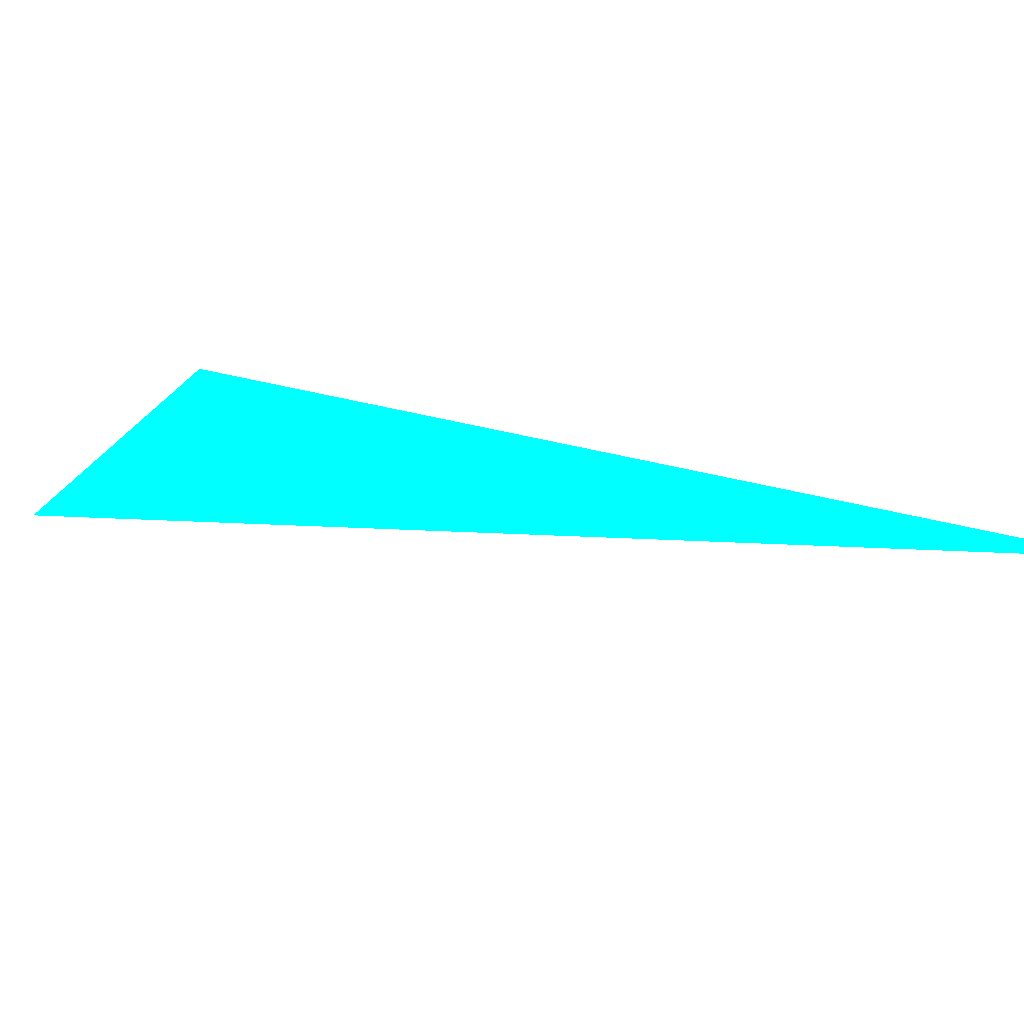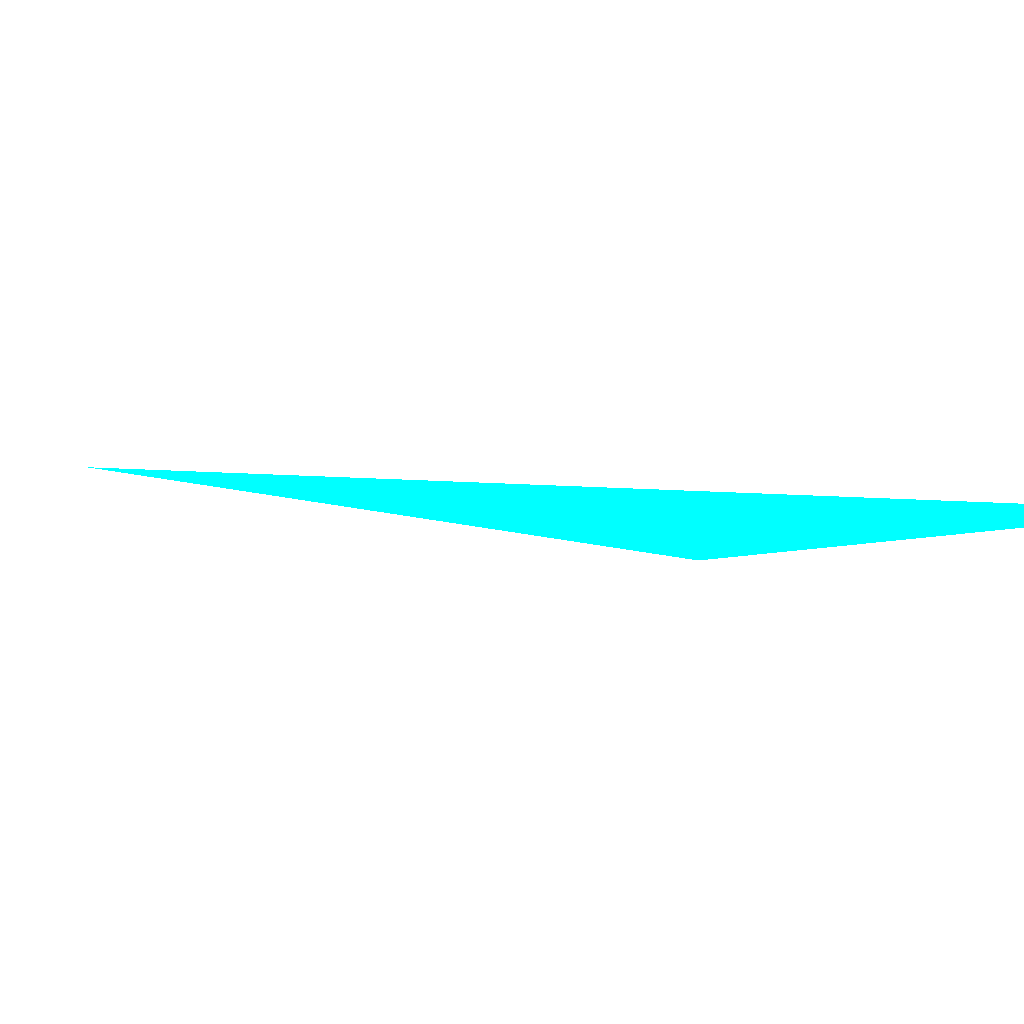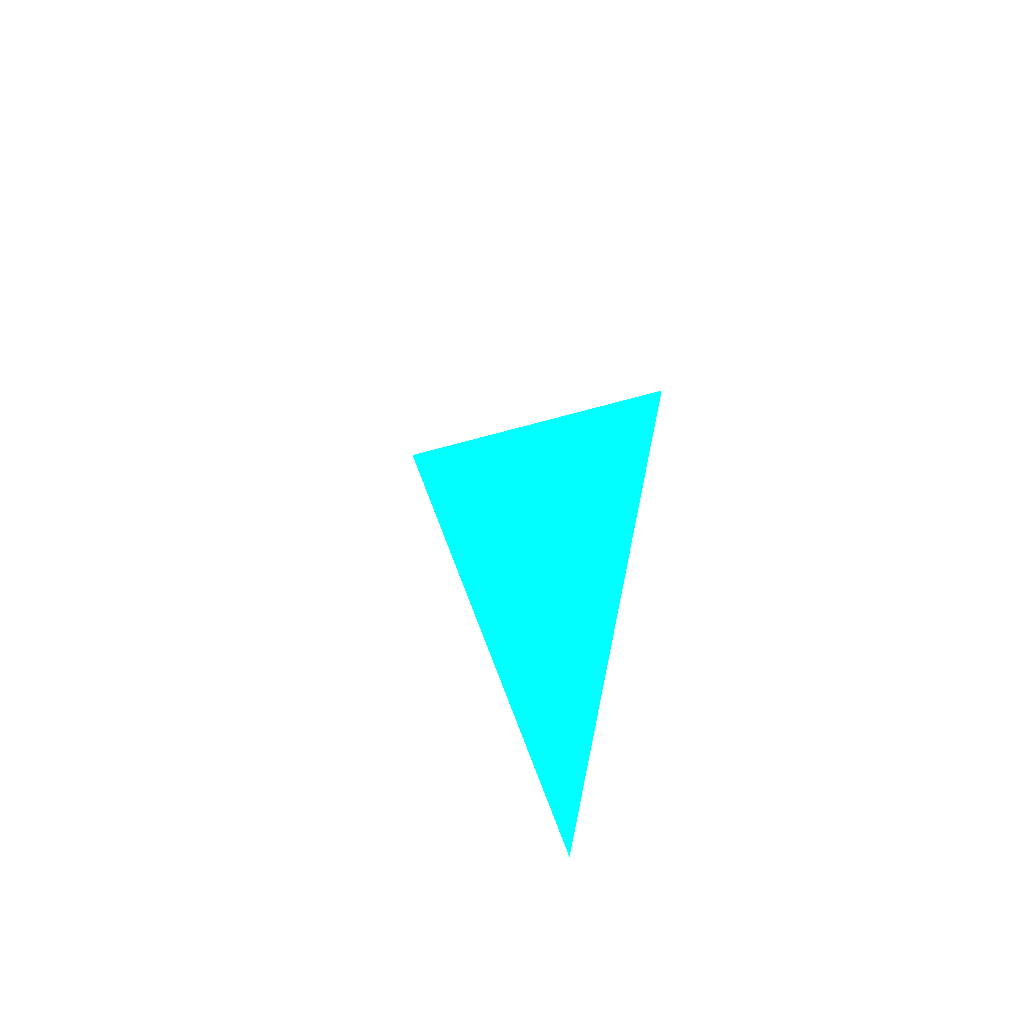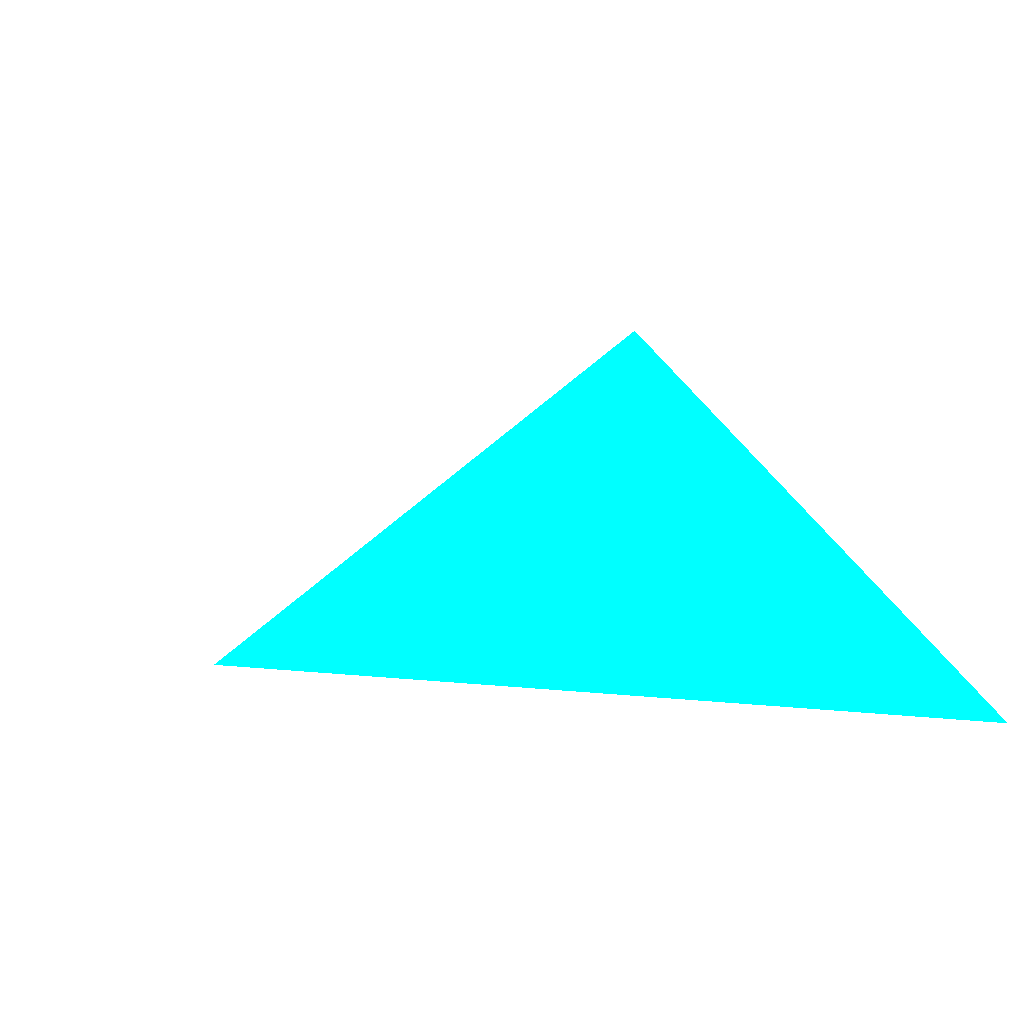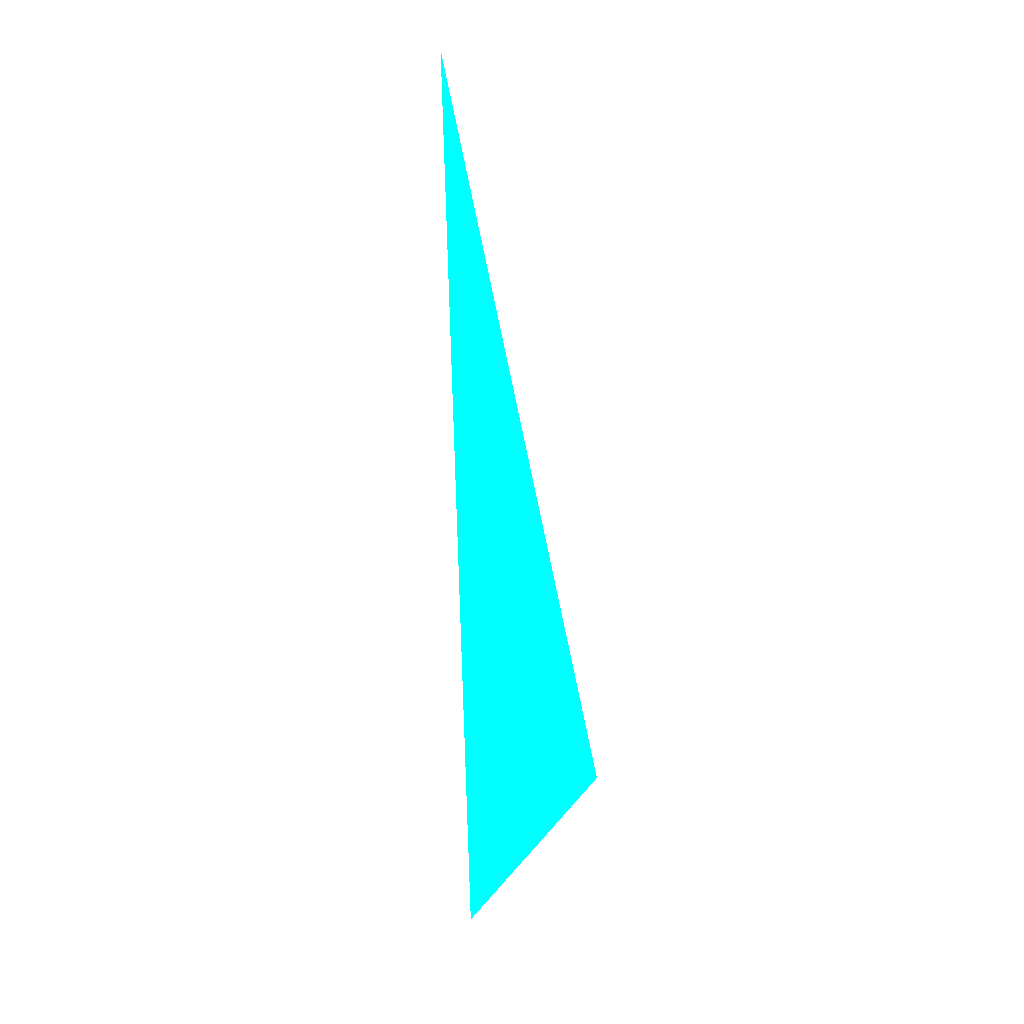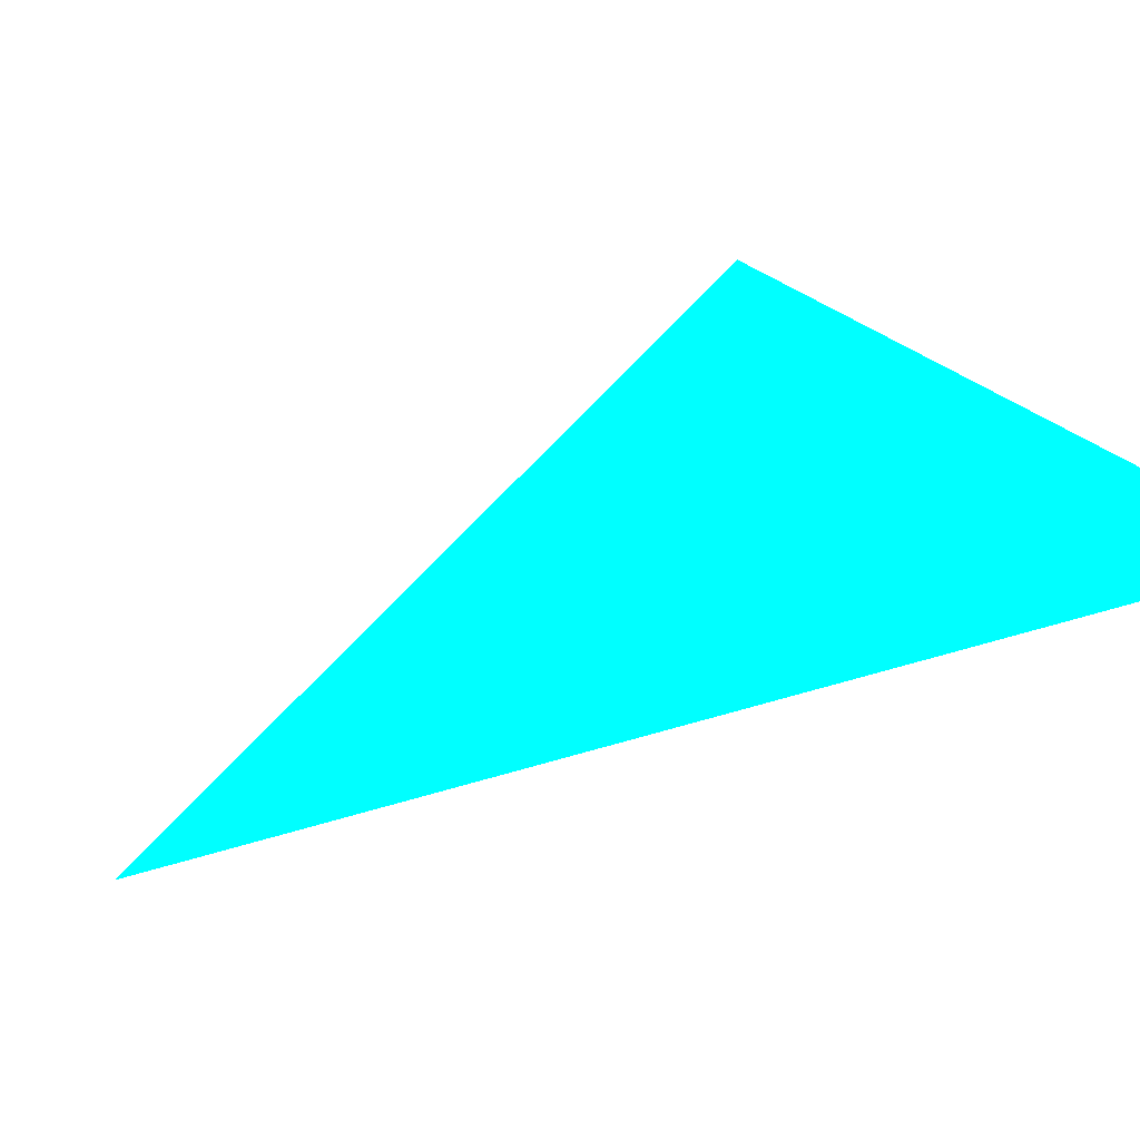
<metadata>
{"format":"obj","ext":"obj","renderer":"f3d","projection":"perspective","resolution":1024,"background":"white","views":[{"elev":-9.7,"azim":37.3,"up":"+Z"},{"elev":5.7,"azim":-73.7,"up":"+Z"},{"elev":52.8,"azim":63.8,"up":"+Y"},{"elev":18.2,"azim":-18.1,"up":"+Z"},{"elev":8.4,"azim":-107.3,"up":"+Y"},{"elev":-34.3,"azim":-70.1,"up":"+Z"}]}
</metadata>
<code>
o geometry_0
v 6.125e+05 5.855e+06 648 0 1 1
v 6.125e+05 5.855e+06 648 0 1 1
v 6.125e+05 5.855e+06 648 0 1 1
f 2 1 3

</code>
